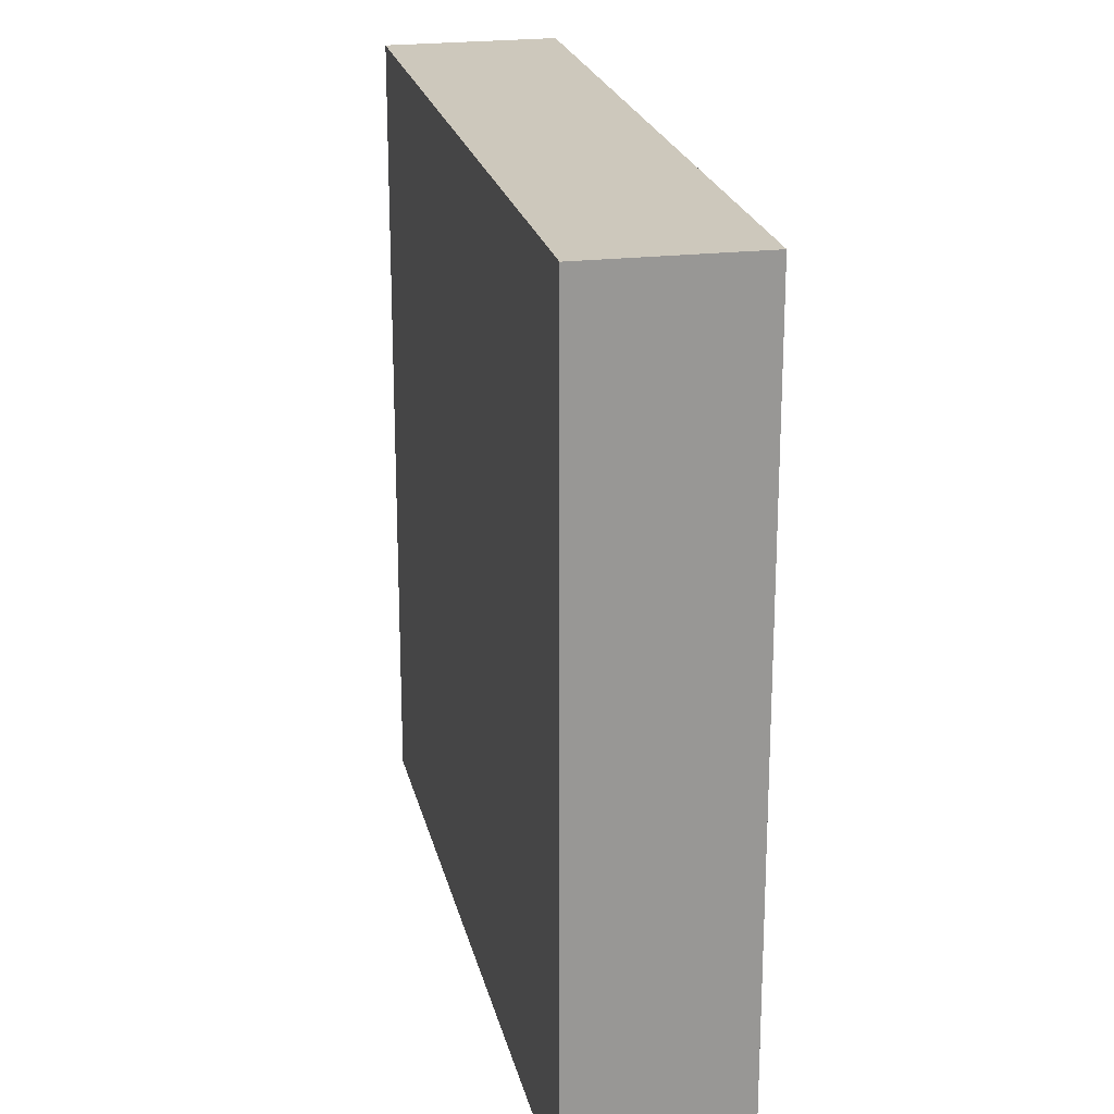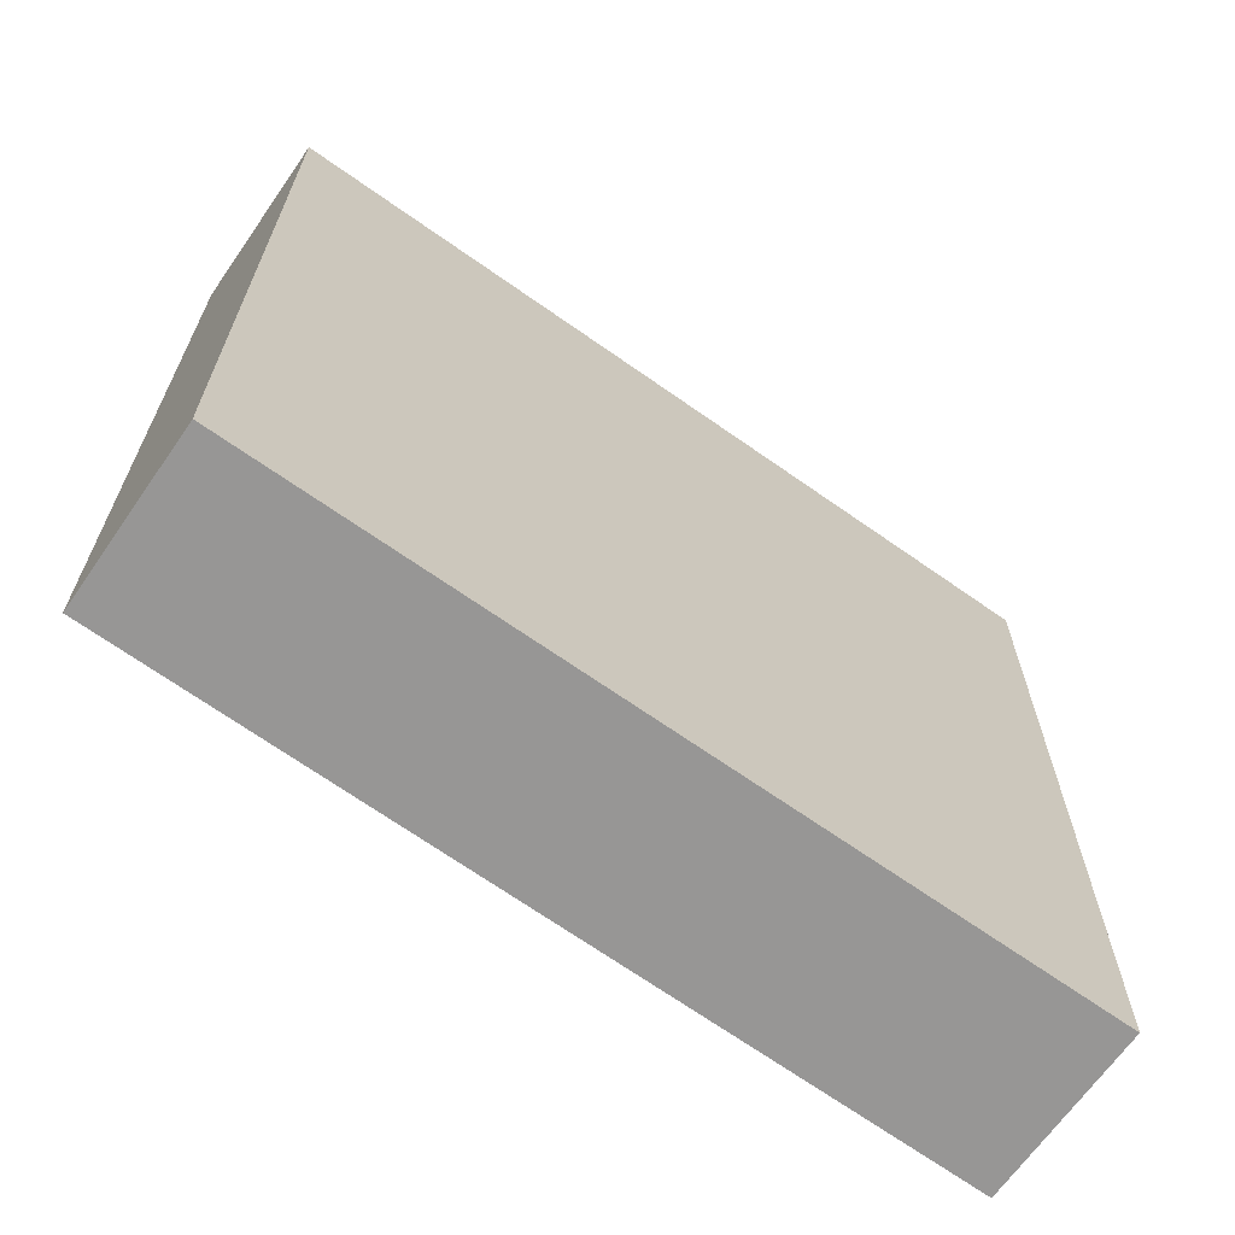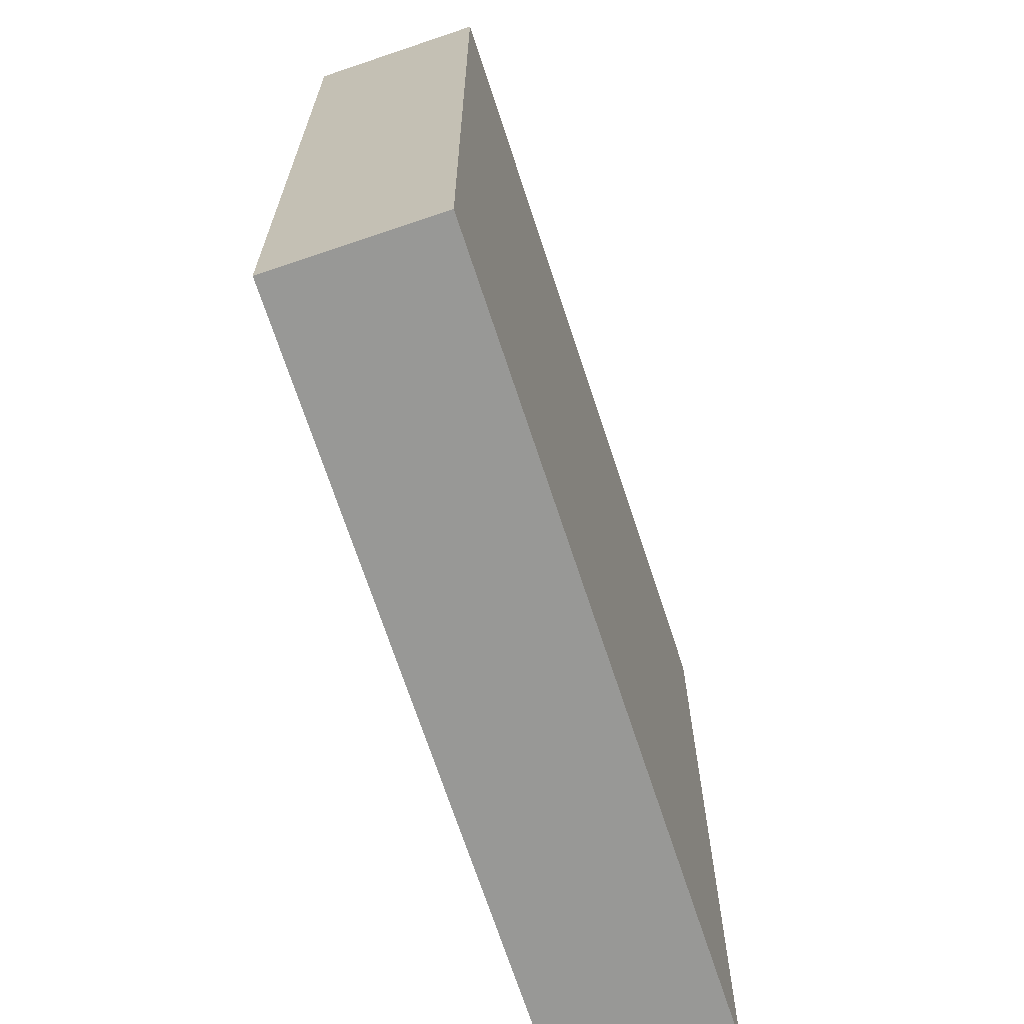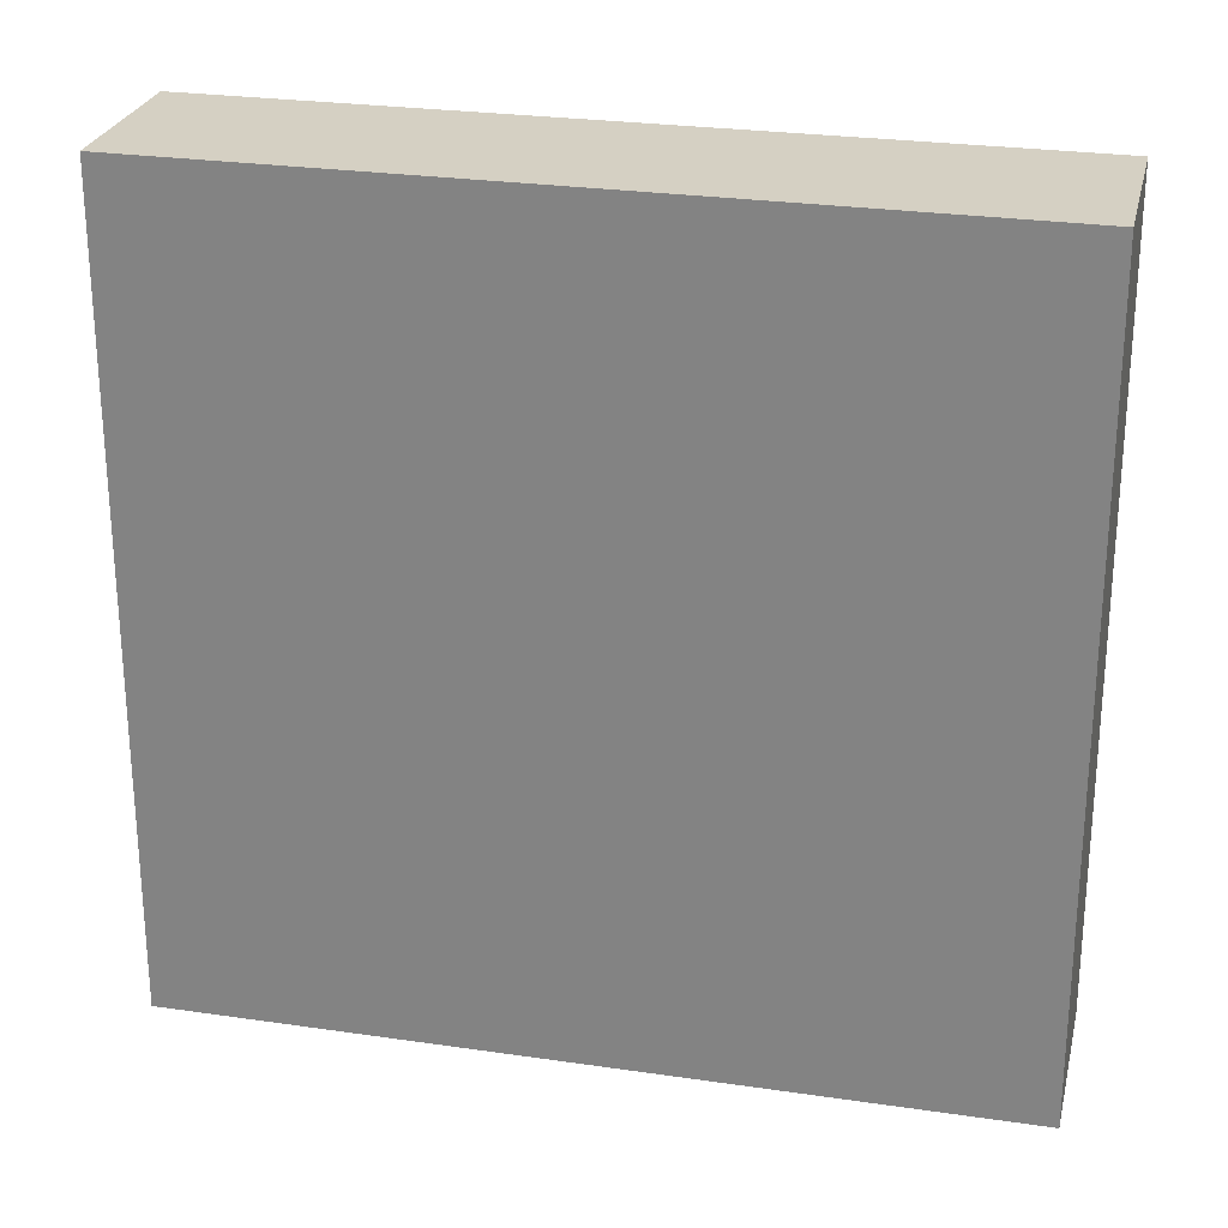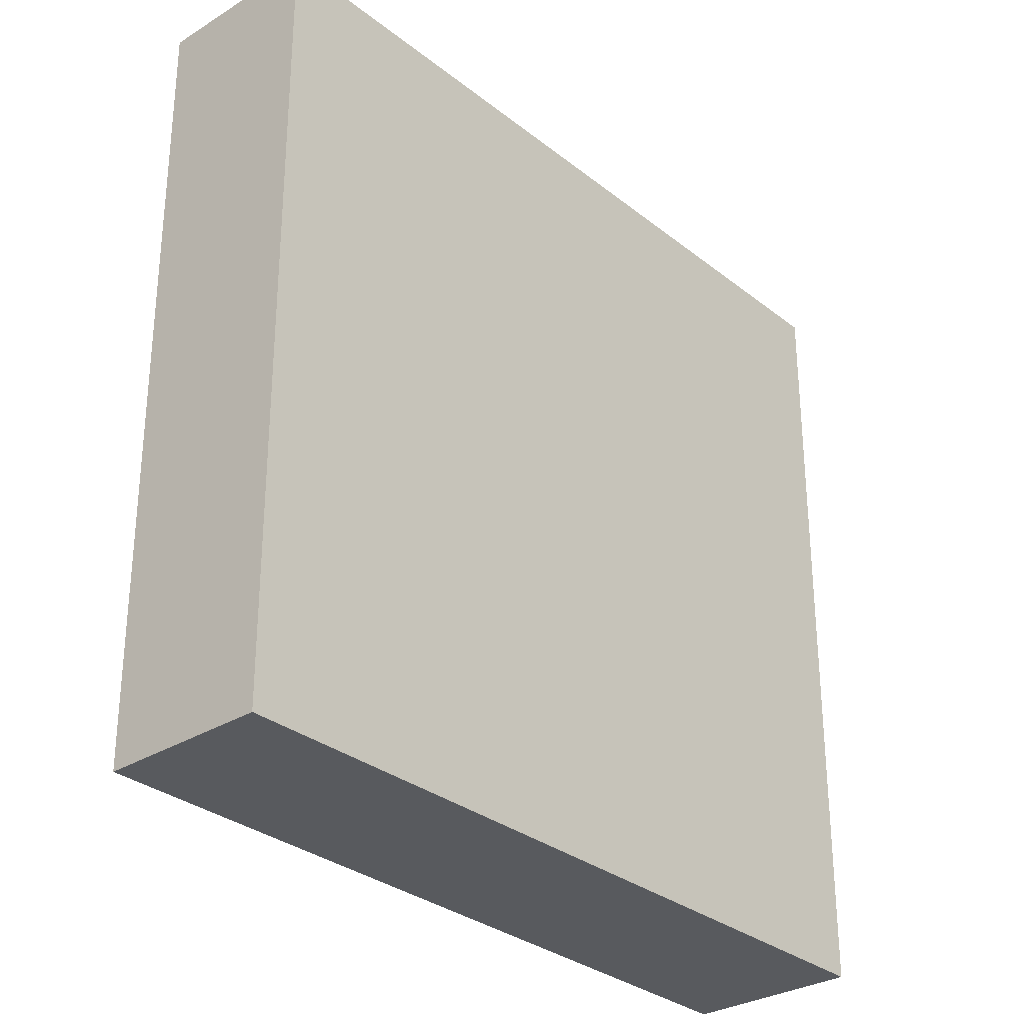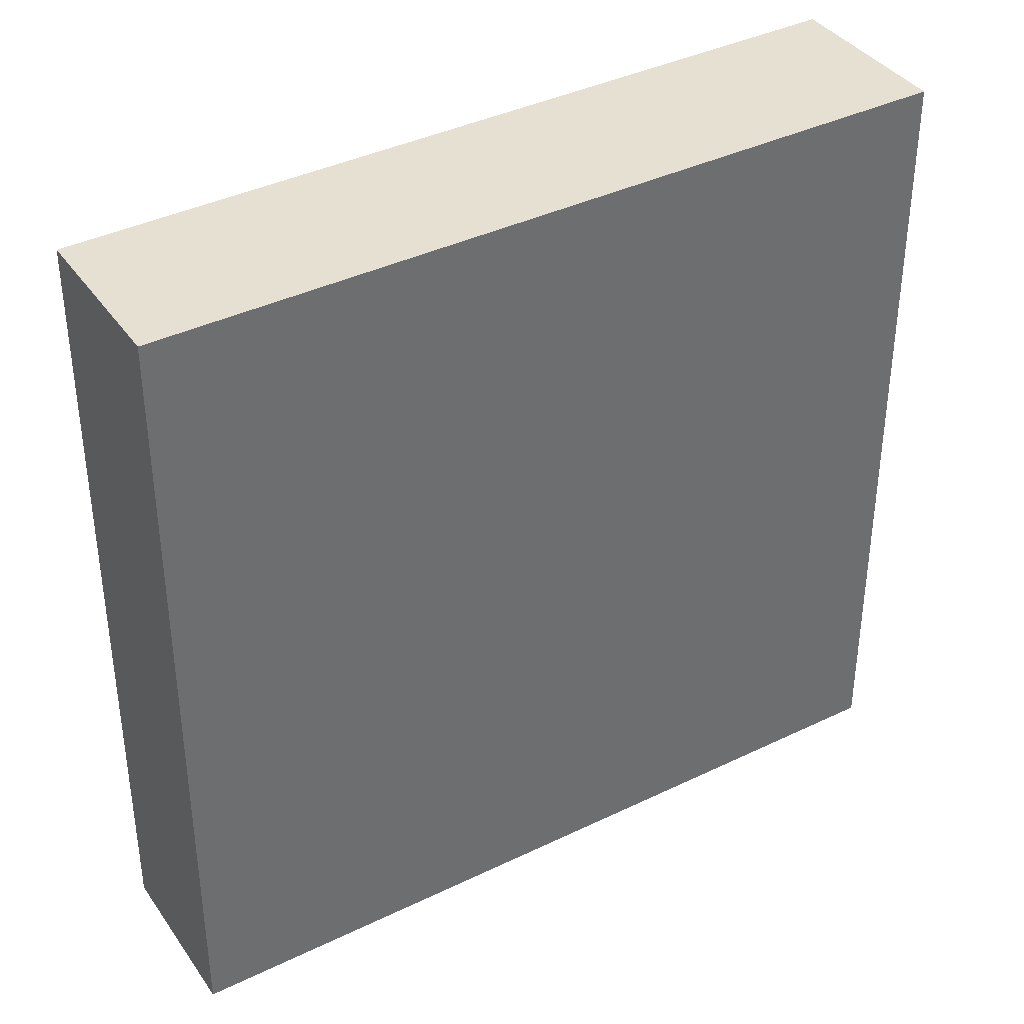
<metadata>
{"format":"obj","ext":"obj","renderer":"f3d","projection":"perspective","resolution":1024,"background":"white","views":[{"elev":22.1,"azim":-53.7,"up":"+Y"},{"elev":-67.9,"azim":13.1,"up":"+Y"},{"elev":-68.5,"azim":-23.5,"up":"+Y"},{"elev":26.3,"azim":61.4,"up":"+Y"},{"elev":-30.6,"azim":-0.2,"up":"+Y"},{"elev":38.5,"azim":16.9,"up":"+Y"}]}
</metadata>
<code>
v  0 6.272 3.84e-16
v  5.246 6.272 -3.887
v  4.218 6.272 -4.79
v  0.991 6.272 0.9
v  4.218 2.933e-16 -4.79
v  0 0 0
v  0.991 -5.511e-17 0.9
v  5.246 2.38e-16 -3.887
g defaultobject
f 1 2 3
f 2 1 4
f 5 1 3
f 1 5 6
f 6 4 1
f 4 6 7
f 7 2 4
f 2 7 8
f 8 3 2
f 3 8 5
f 5 7 6
f 7 5 8

</code>
